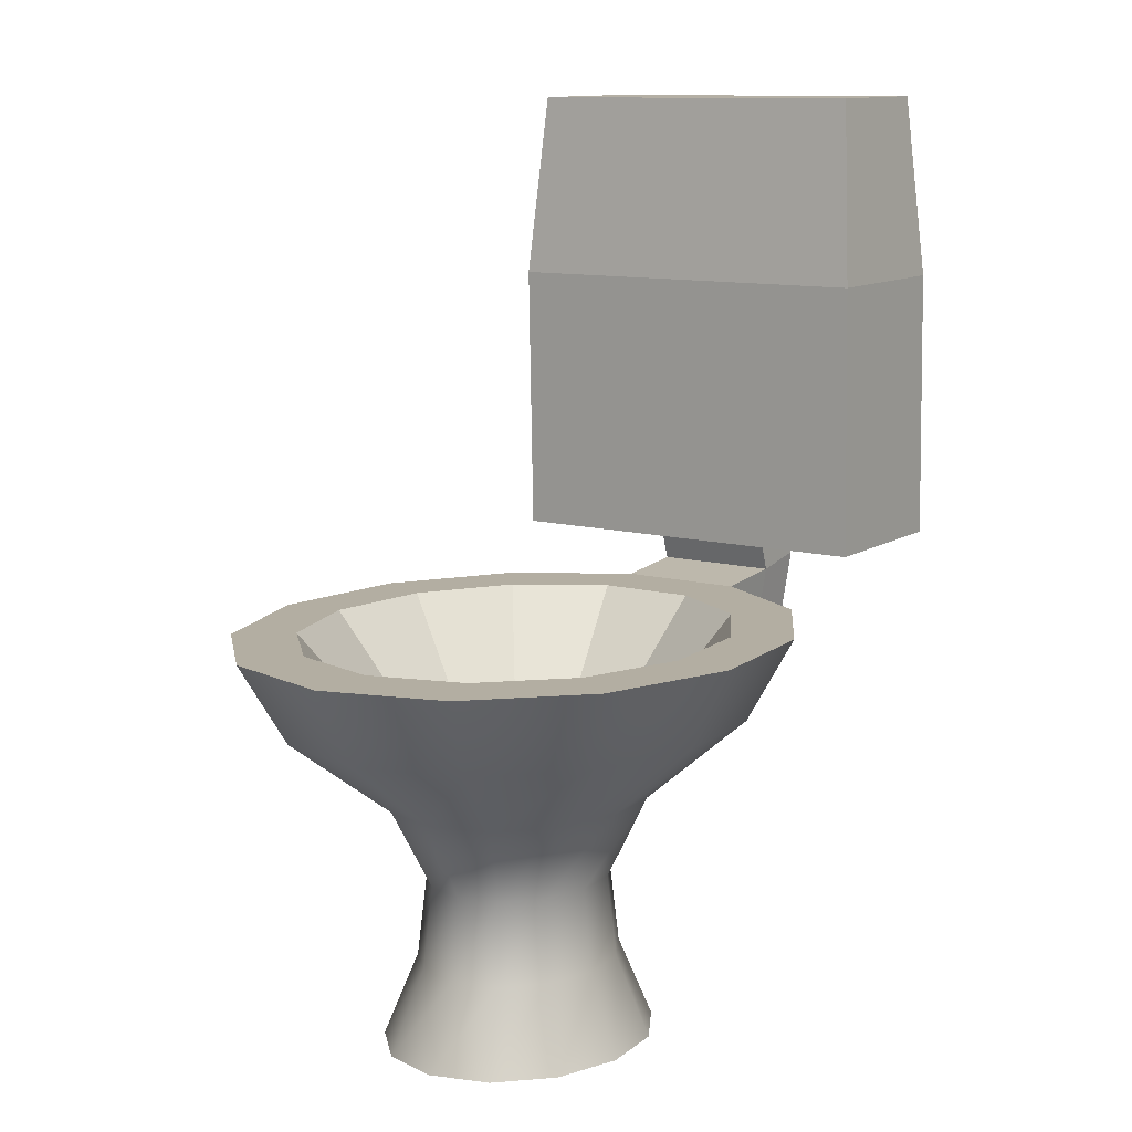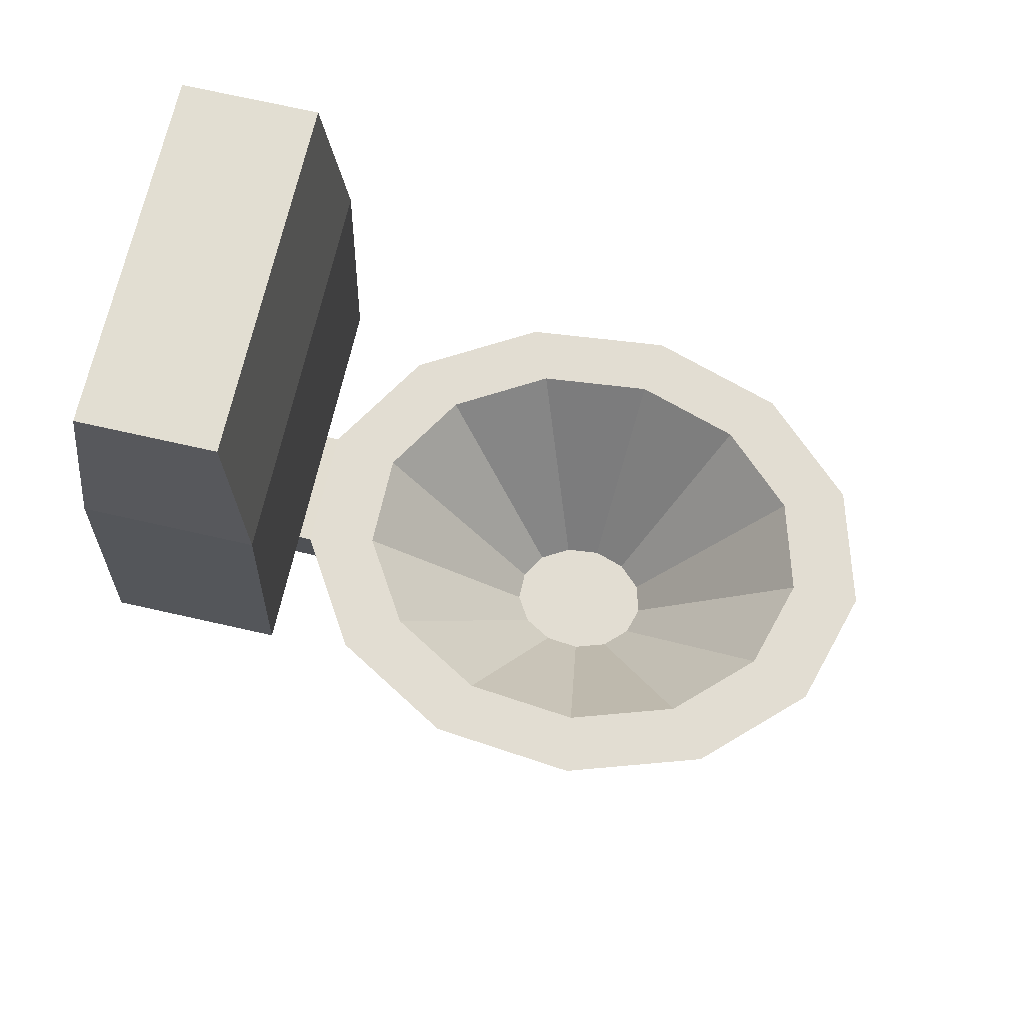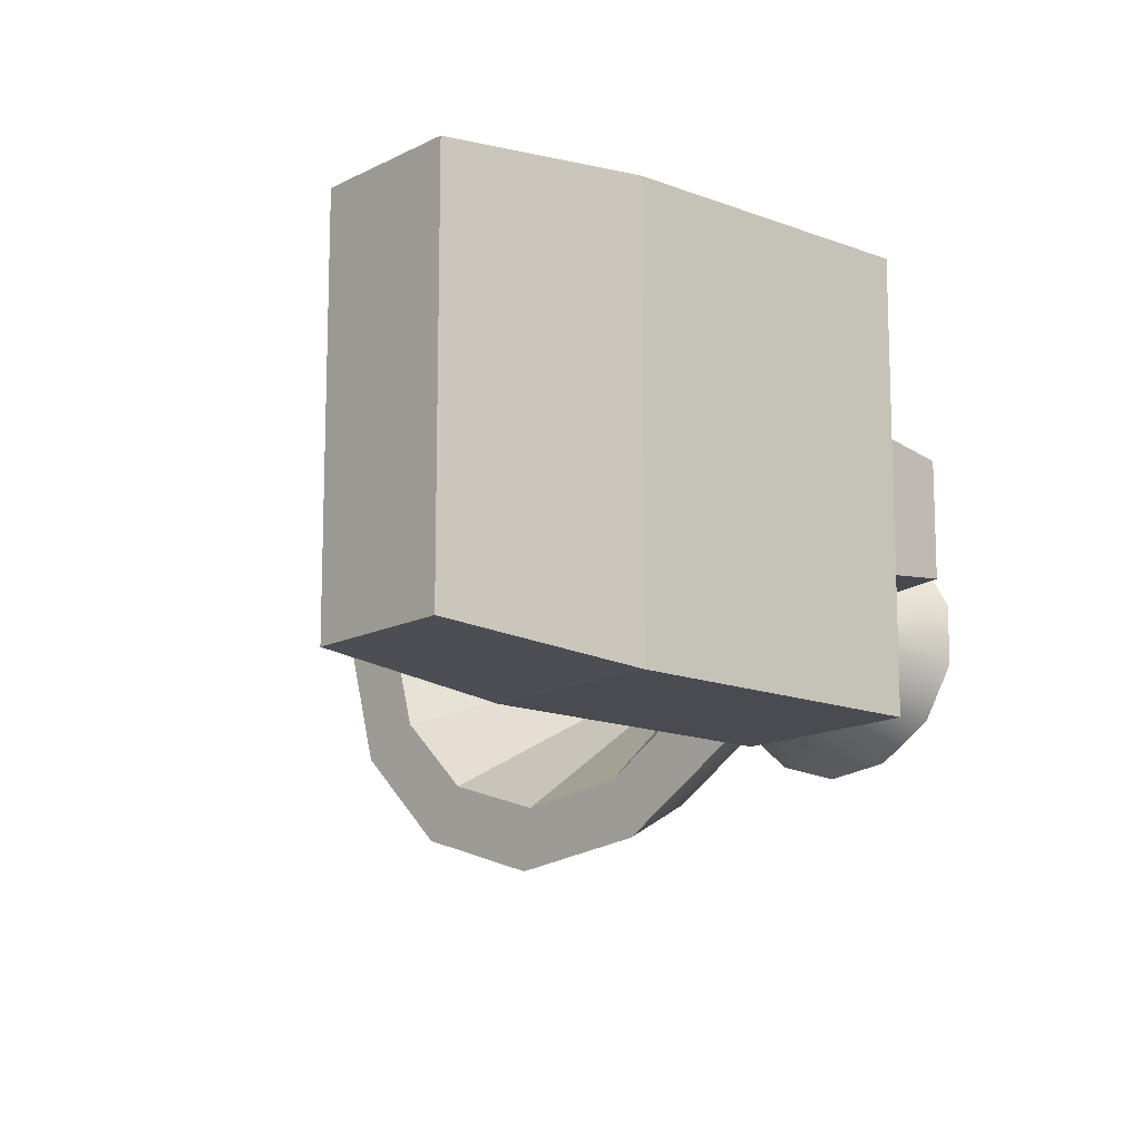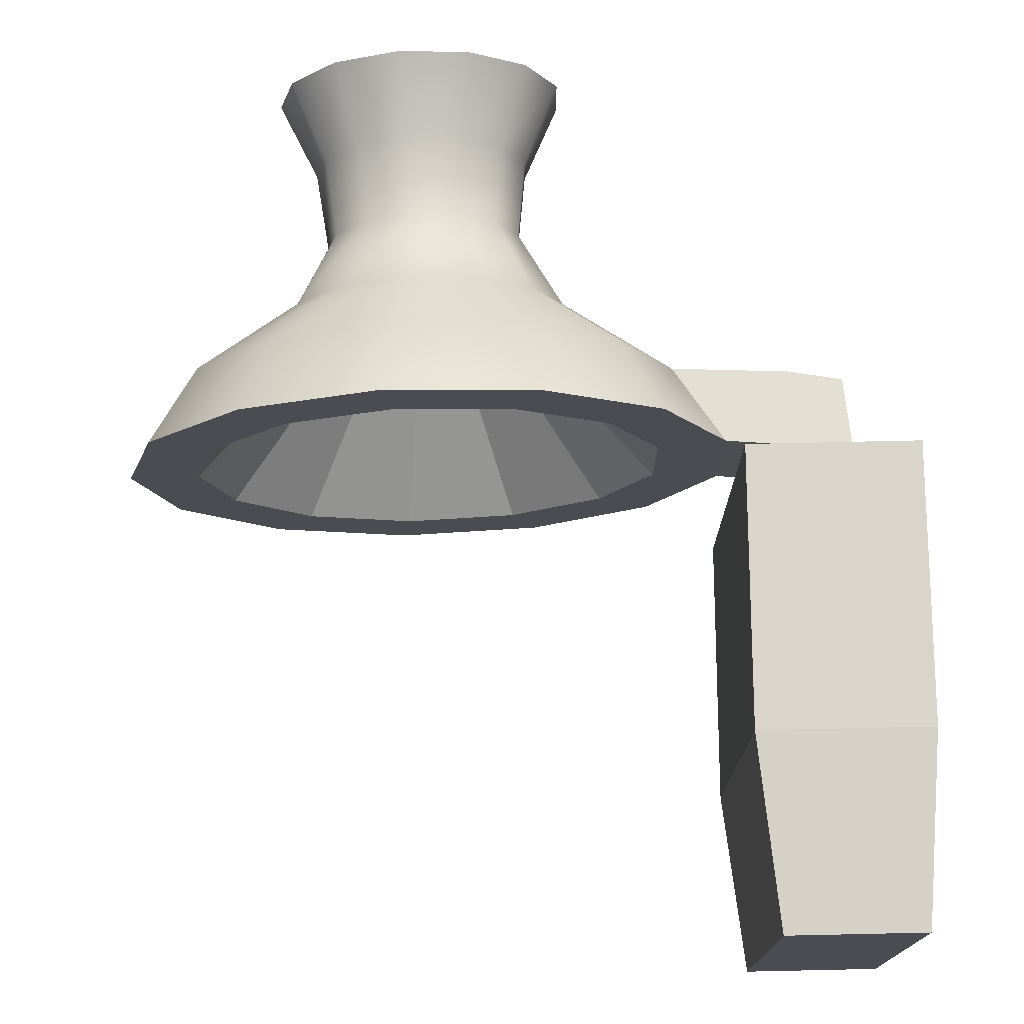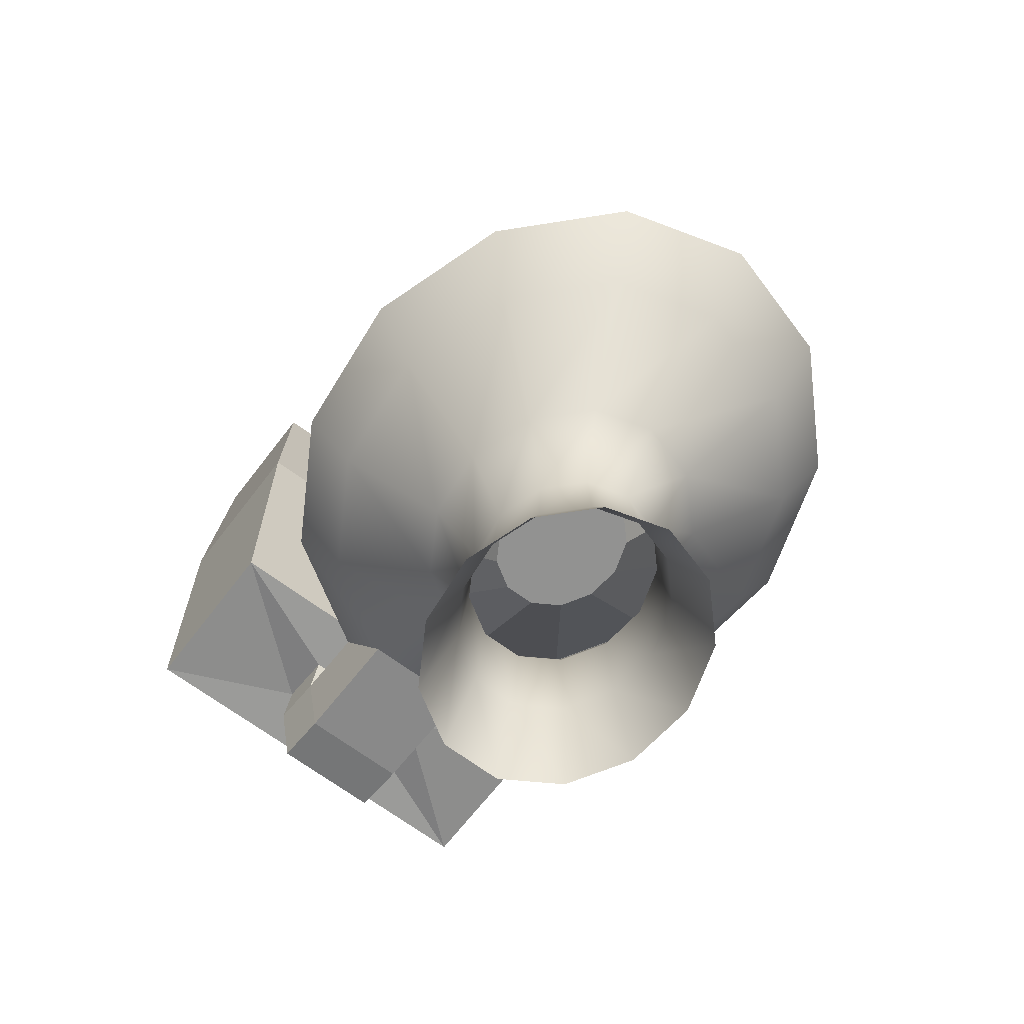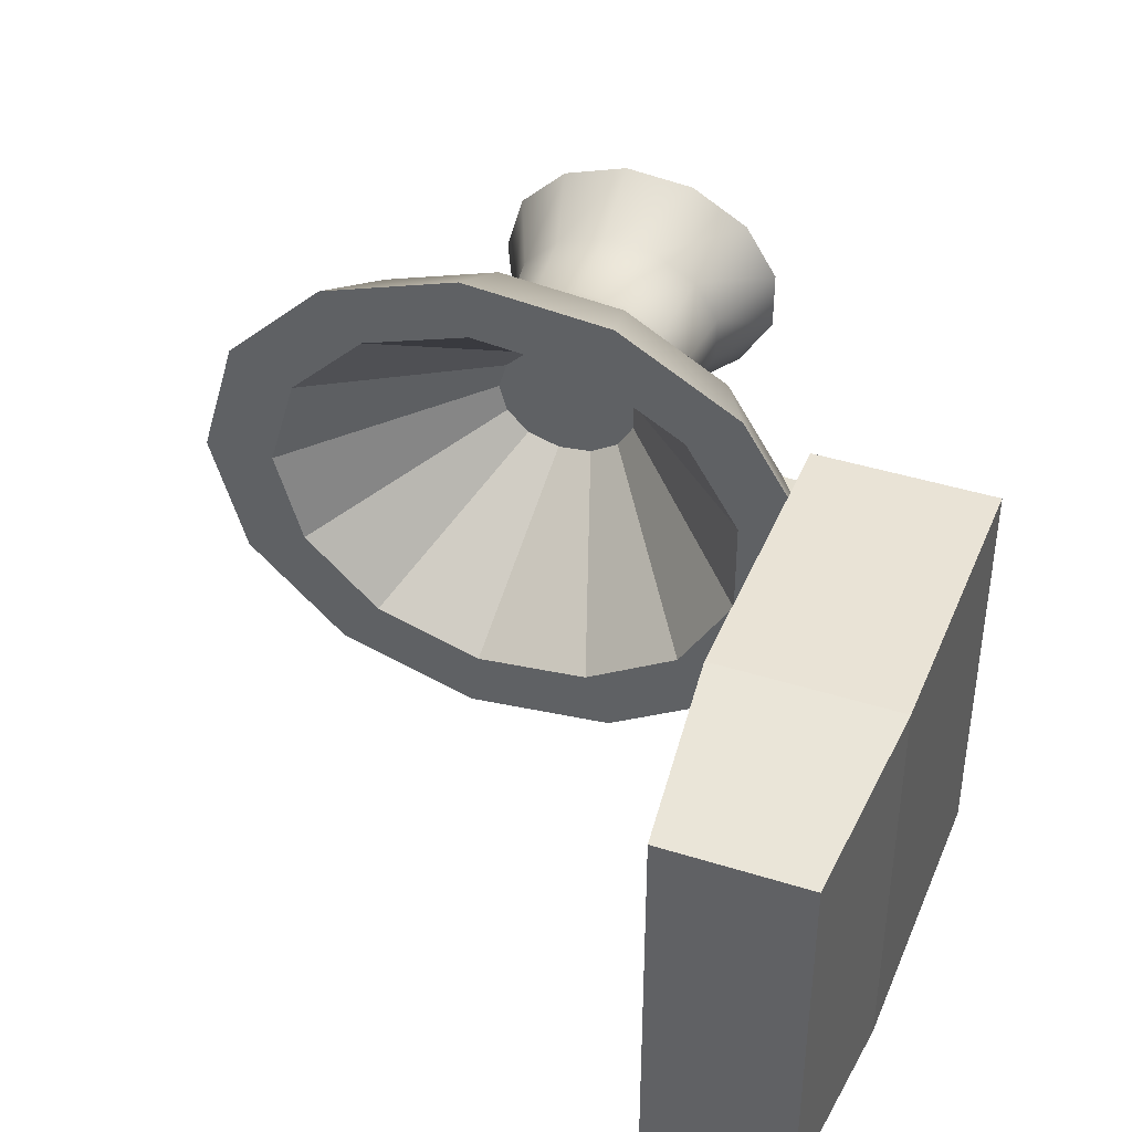
<metadata>
{"format":"obj","ext":"obj","renderer":"f3d","projection":"perspective","resolution":1024,"background":"white","views":[{"elev":10.8,"azim":124.3,"up":"+Y"},{"elev":68.1,"azim":12.7,"up":"+Y"},{"elev":-14.4,"azim":-132.2,"up":"+Z"},{"elev":74.4,"azim":178.0,"up":"+Z"},{"elev":-66.2,"azim":52.9,"up":"+Y"},{"elev":42.2,"azim":-160.1,"up":"+Z"}]}
</metadata>
<code>
v  0.0948 0 -0
v  0.084 0 -0.0375
v  0.0628 0.0518 -0.0281
v  0.071 0.0518 -0
v  0.0539 0 -0.0664
v  0.0403 0.0518 -0.0497
v  0.0114 0 -0.0801
v  0.0086 0.0518 -0.06
v  -0.0336 0 -0.0755
v  -0.0252 0.0518 -0.0565
v  -0.071 0 -0.0535
v  -0.0531 0.0518 -0.04
v  -0.0921 0 -0.0193
v  -0.0689 0.0518 -0.0145
v  -0.0921 0 0.0193
v  -0.0689 0.0518 0.0145
v  -0.071 0 0.0535
v  -0.0531 0.0518 0.04
v  -0.0336 0 0.0755
v  -0.0252 0.0518 0.0565
v  0.0114 0 0.0801
v  0.0086 0.0518 0.06
v  0.0539 0 0.0664
v  0.0403 0.0518 0.0497
v  0.084 0 0.0375
v  0.0628 0.0518 0.0281
v  0.0569 0.1037 -0.0254
v  0.0642 0.1037 -0
v  0.0365 0.1037 -0.045
v  0.0077 0.1037 -0.0542
v  -0.0228 0.1037 -0.0511
v  -0.0481 0.1037 -0.0362
v  -0.0624 0.1037 -0.0131
v  -0.0624 0.1037 0.0131
v  -0.0481 0.1037 0.0362
v  -0.0228 0.1037 0.0511
v  0.0077 0.1037 0.0542
v  0.0365 0.1037 0.045
v  0.0569 0.1037 0.0254
v  0.082 0.1555 -0.0366
v  0.0926 0.1555 -0
v  0.0526 0.1555 -0.0649
v  0.0112 0.1555 -0.0783
v  -0.0329 0.1555 -0.0737
v  -0.0693 0.1555 -0.0523
v  -0.09 0.1555 -0.0189
v  -0.09 0.1555 0.0189
v  -0.0693 0.1555 0.0523
v  -0.0329 0.1555 0.0737
v  0.0112 0.1555 0.0783
v  0.0526 0.1555 0.0649
v  0.082 0.1555 0.0366
v  0.144 0.2073 -0.0643
v  0.1626 0.2073 -0
v  0.0924 0.2073 -0.1139
v  0.0196 0.2073 -0.1373
v  -0.0577 0.2073 -0.1294
v  -0.1217 0.2073 -0.0917
v  -0.1579 0.2073 -0.0331
v  -0.1579 0.2073 0.0331
v  -0.1217 0.2073 0.0917
v  -0.0577 0.2073 0.1294
v  0.0196 0.2073 0.1373
v  0.0924 0.2073 0.1139
v  0.144 0.2073 0.0643
v  0.1728 0.2591 -0.0771
v  0.1951 0.2591 -0
v  0.1108 0.2591 -0.1366
v  0.0235 0.2591 -0.1648
v  -0.0692 0.2591 -0.1552
v  -0.146 0.2591 -0.1101
v  -0.1894 0.2591 -0.0397
v  -0.267 0.2183 -0.0331
v  -0.267 0.2183 0.0331
v  -0.2703 0.2701 0.0397
v  -0.2703 0.2701 -0.0397
v  -0.146 0.2591 0.1101
v  -0.1894 0.2591 0.0397
v  -0.0692 0.2591 0.1552
v  0.0235 0.2591 0.1648
v  0.1108 0.2591 0.1366
v  0.1728 0.2591 0.0771
v  0.1335 0.2591 -0.0596
v  0.1508 0.2591 0
v  0.0857 0.2591 -0.1056
v  0.0182 0.2591 -0.1274
v  -0.0535 0.2591 -0.12
v  -0.1129 0.2591 -0.0851
v  -0.1464 0.2591 -0.0307
v  -0.1464 0.2591 0.0307
v  -0.1129 0.2591 0.0851
v  -0.0535 0.2591 0.12
v  0.0182 0.2591 0.1274
v  0.0857 0.2591 0.1056
v  0.1335 0.2591 0.0596
v  0.0403 0.1453 -0.018
v  0.0455 0.1453 -0
v  0.0259 0.1453 -0.0319
v  0.0055 0.1453 -0.0385
v  -0.0161 0.1453 -0.0362
v  -0.0341 0.1453 -0.0257
v  -0.0442 0.1453 -0.0093
v  -0.0442 0.1453 0.0093
v  -0.0341 0.1453 0.0257
v  -0.0161 0.1453 0.0362
v  0.0055 0.1453 0.0385
v  0.0259 0.1453 0.0319
v  0.0403 0.1453 0.018
v  -0 0.1453 -0
v  -0.2327 0.2118 0.0331
v  -0.2327 0.2118 -0.0331
v  -0.2359 0.2636 0.0397
v  -0.2359 0.2636 -0.0397
v  -0.1976 0.5796 0.1143
v  -0.1976 0.5796 -0.1143
v  -0.2826 0.5807 -0.1143
v  -0.2826 0.5807 0.1143
v  -0.2285 0.2848 -0.0397
v  -0.2285 0.2848 0.0397
v  -0.2628 0.2912 -0.0397
v  -0.2628 0.2912 0.0397
v  -0.1923 0.2873 -0.1235
v  -0.1923 0.2873 0.1235
v  -0.299 0.2887 -0.1235
v  -0.299 0.2887 0.1235
v  -0.1875 0.4616 -0.1235
v  -0.1875 0.4616 0.1235
v  -0.2942 0.4631 -0.1235
v  -0.2942 0.4631 0.1235
o Cylinder001
g Cylinder001
f 1 2 3
f 3 4 1
f 2 5 6
f 6 3 2
f 5 7 8
f 8 6 5
f 7 9 10
f 10 8 7
f 9 11 12
f 12 10 9
f 11 13 14
f 14 12 11
f 13 15 16
f 16 14 13
f 15 17 18
f 18 16 15
f 17 19 20
f 20 18 17
f 19 21 22
f 22 20 19
f 21 23 24
f 24 22 21
f 23 25 26
f 26 24 23
f 25 1 4
f 4 26 25
f 4 3 27
f 27 28 4
f 3 6 29
f 29 27 3
f 6 8 30
f 30 29 6
f 8 10 31
f 31 30 8
f 10 12 32
f 32 31 10
f 12 14 33
f 33 32 12
f 14 16 34
f 34 33 14
f 16 18 35
f 35 34 16
f 18 20 36
f 36 35 18
f 20 22 37
f 37 36 20
f 22 24 38
f 38 37 22
f 24 26 39
f 39 38 24
f 26 4 28
f 28 39 26
f 28 27 40
f 40 41 28
f 27 29 42
f 42 40 27
f 29 30 43
f 43 42 29
f 30 31 44
f 44 43 30
f 31 32 45
f 45 44 31
f 32 33 46
f 46 45 32
f 33 34 47
f 47 46 33
f 34 35 48
f 48 47 34
f 35 36 49
f 49 48 35
f 36 37 50
f 50 49 36
f 37 38 51
f 51 50 37
f 38 39 52
f 52 51 38
f 39 28 41
f 41 52 39
f 41 40 53
f 53 54 41
f 40 42 55
f 55 53 40
f 42 43 56
f 56 55 42
f 43 44 57
f 57 56 43
f 44 45 58
f 58 57 44
f 45 46 59
f 59 58 45
f 46 47 60
f 60 59 46
f 47 48 61
f 61 60 47
f 48 49 62
f 62 61 48
f 49 50 63
f 63 62 49
f 50 51 64
f 64 63 50
f 51 52 65
f 65 64 51
f 52 41 54
f 54 65 52
f 54 53 66
f 66 67 54
f 53 55 68
f 68 66 53
f 55 56 69
f 69 68 55
f 56 57 70
f 70 69 56
f 57 58 71
f 71 70 57
f 58 59 72
f 72 71 58
f 73 74 75
f 75 76 73
f 60 61 77
f 77 78 60
f 61 62 79
f 79 77 61
f 62 63 80
f 80 79 62
f 63 64 81
f 81 80 63
f 64 65 82
f 82 81 64
f 65 54 67
f 67 82 65
f 67 66 83
f 83 84 67
f 66 68 85
f 85 83 66
f 68 69 86
f 86 85 68
f 69 70 87
f 87 86 69
f 70 71 88
f 88 87 70
f 71 72 89
f 89 88 71
f 72 78 90
f 90 89 72
f 78 77 91
f 91 90 78
f 77 79 92
f 92 91 77
f 79 80 93
f 93 92 79
f 80 81 94
f 94 93 80
f 81 82 95
f 95 94 81
f 82 67 84
f 84 95 82
f 84 83 96
f 96 97 84
f 83 85 98
f 98 96 83
f 85 86 99
f 99 98 85
f 86 87 100
f 100 99 86
f 87 88 101
f 101 100 87
f 88 89 102
f 102 101 88
f 89 90 103
f 103 102 89
f 90 91 104
f 104 103 90
f 91 92 105
f 105 104 91
f 92 93 106
f 106 105 92
f 93 94 107
f 107 106 93
f 94 95 108
f 108 107 94
f 95 84 97
f 97 108 95
f 96 98 109
f 98 99 109
f 99 100 109
f 100 101 109
f 101 102 109
f 102 103 109
f 103 104 109
f 104 105 109
f 105 106 109
f 106 107 109
f 107 108 109
f 108 97 109
f 97 96 109
f 59 60 110
f 110 111 59
f 60 78 112
f 112 110 60
f 78 72 113
f 113 112 78
f 72 59 111
f 111 113 72
f 111 110 74
f 74 73 111
f 110 112 75
f 75 74 110
f 114 115 116
f 116 117 114
f 113 111 73
f 73 76 113
f 112 113 118
f 118 119 112
f 113 76 120
f 120 118 113
f 76 75 121
f 121 120 76
f 75 112 119
f 119 121 75
f 119 118 122
f 122 123 119
f 118 120 124
f 124 122 118
f 120 121 125
f 125 124 120
f 121 119 123
f 123 125 121
f 123 122 126
f 126 127 123
f 122 124 128
f 128 126 122
f 124 125 129
f 129 128 124
f 125 123 127
f 127 129 125
f 127 126 115
f 115 114 127
f 126 128 116
f 116 115 126
f 128 129 117
f 117 116 128
f 129 127 114
f 114 117 129

</code>
